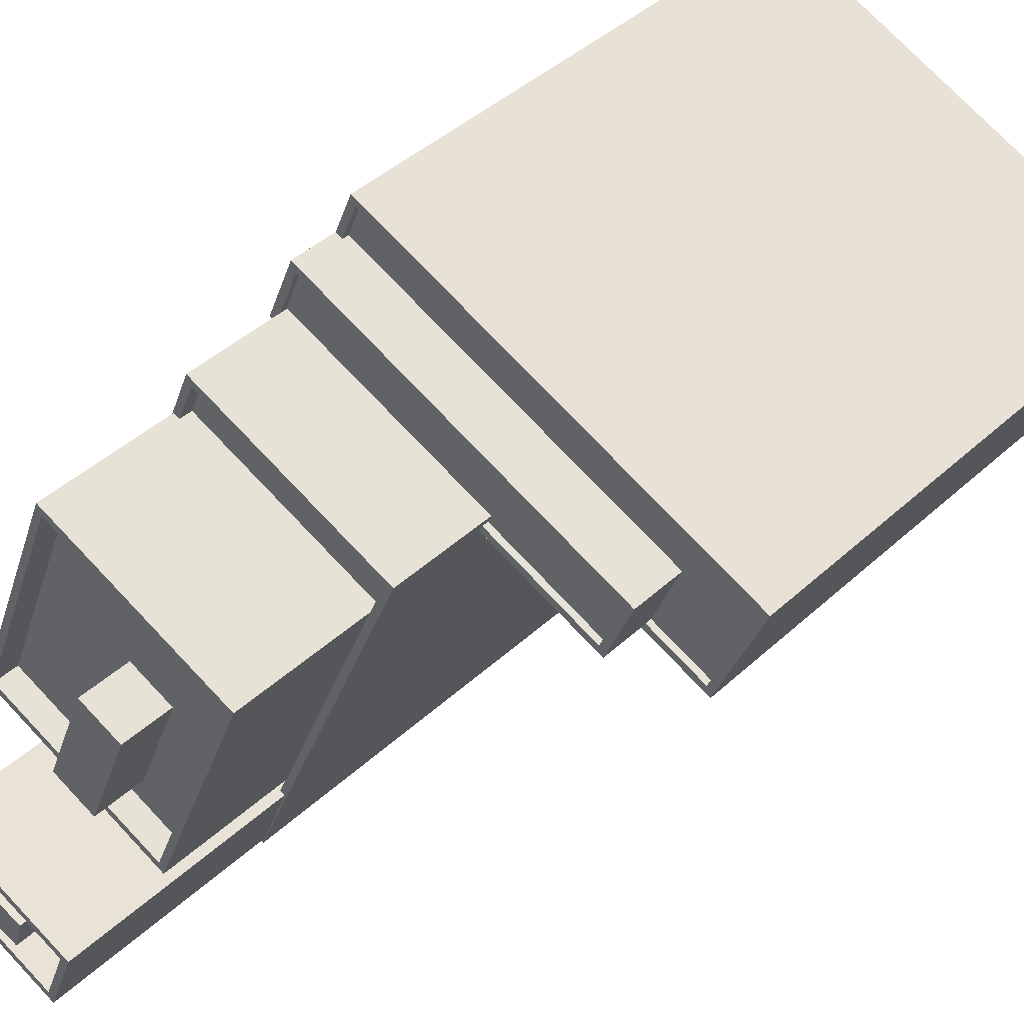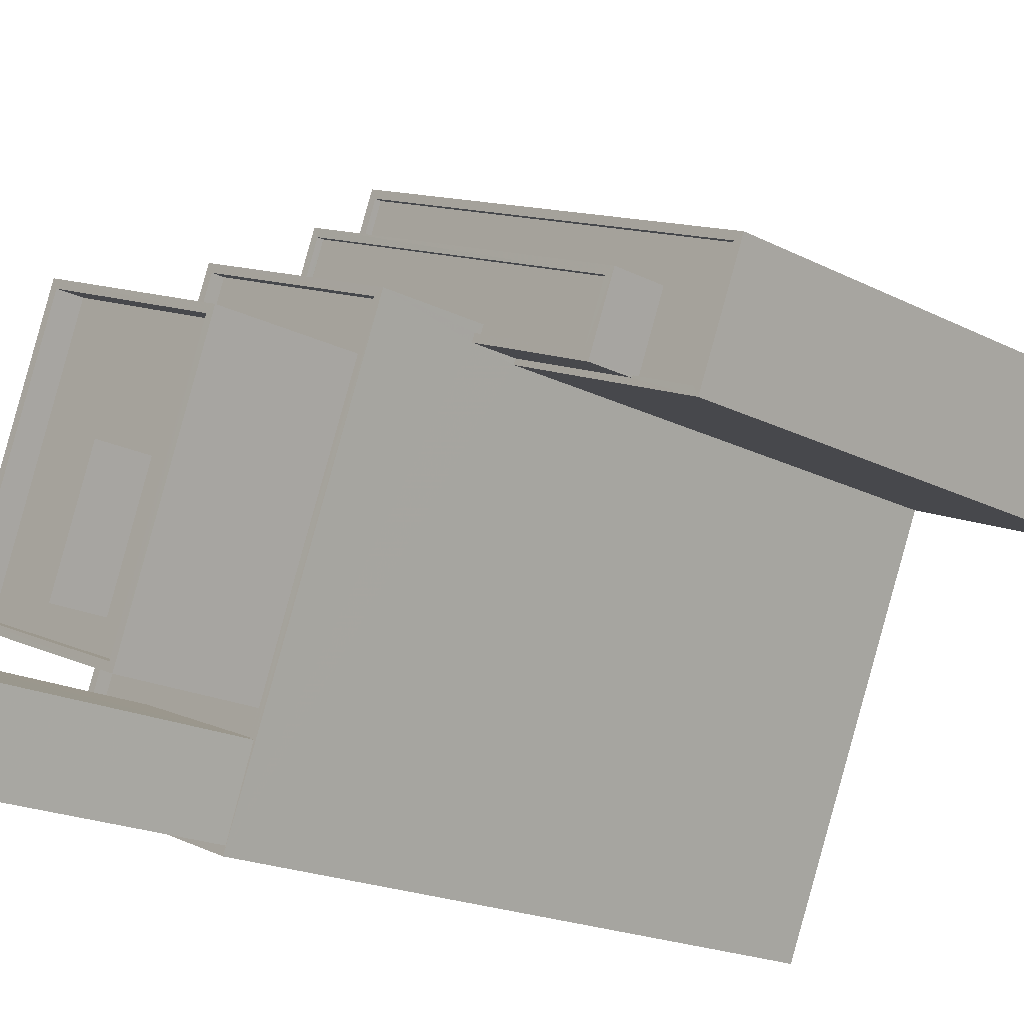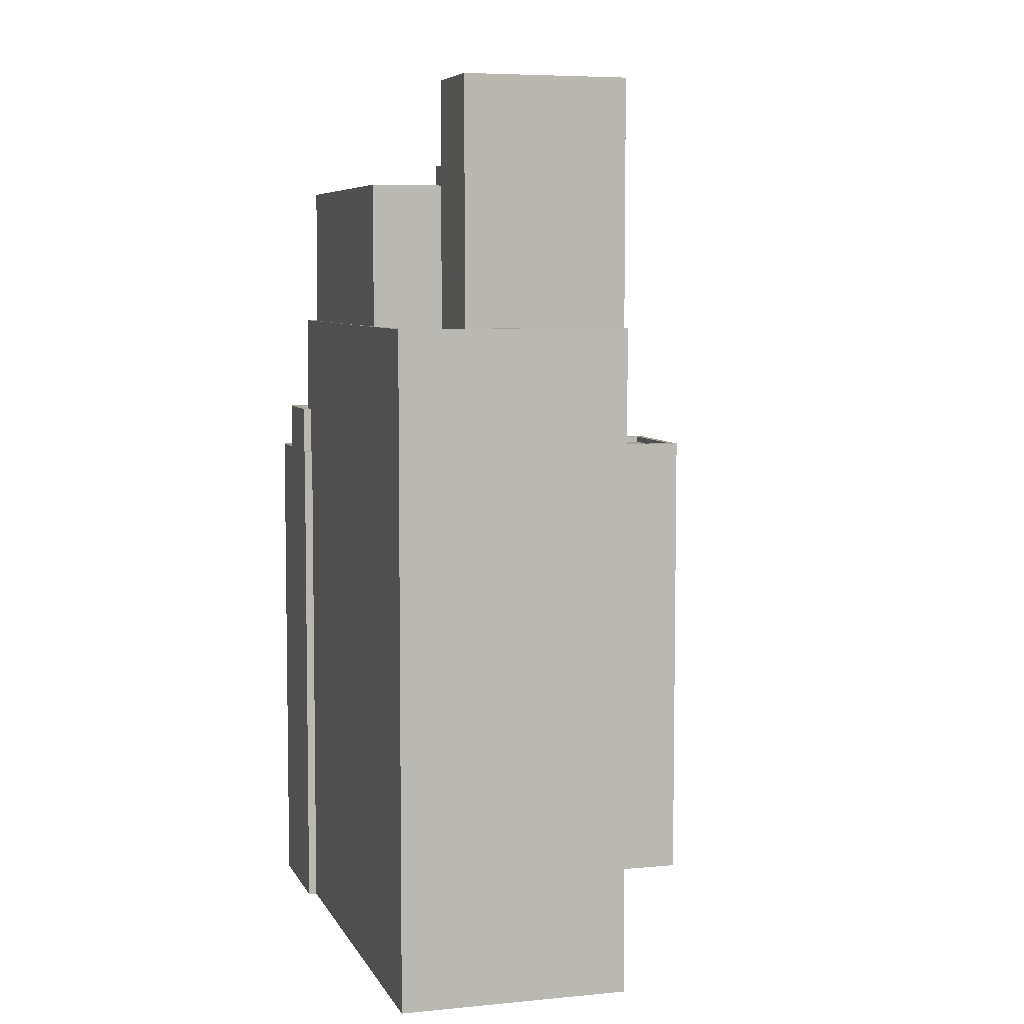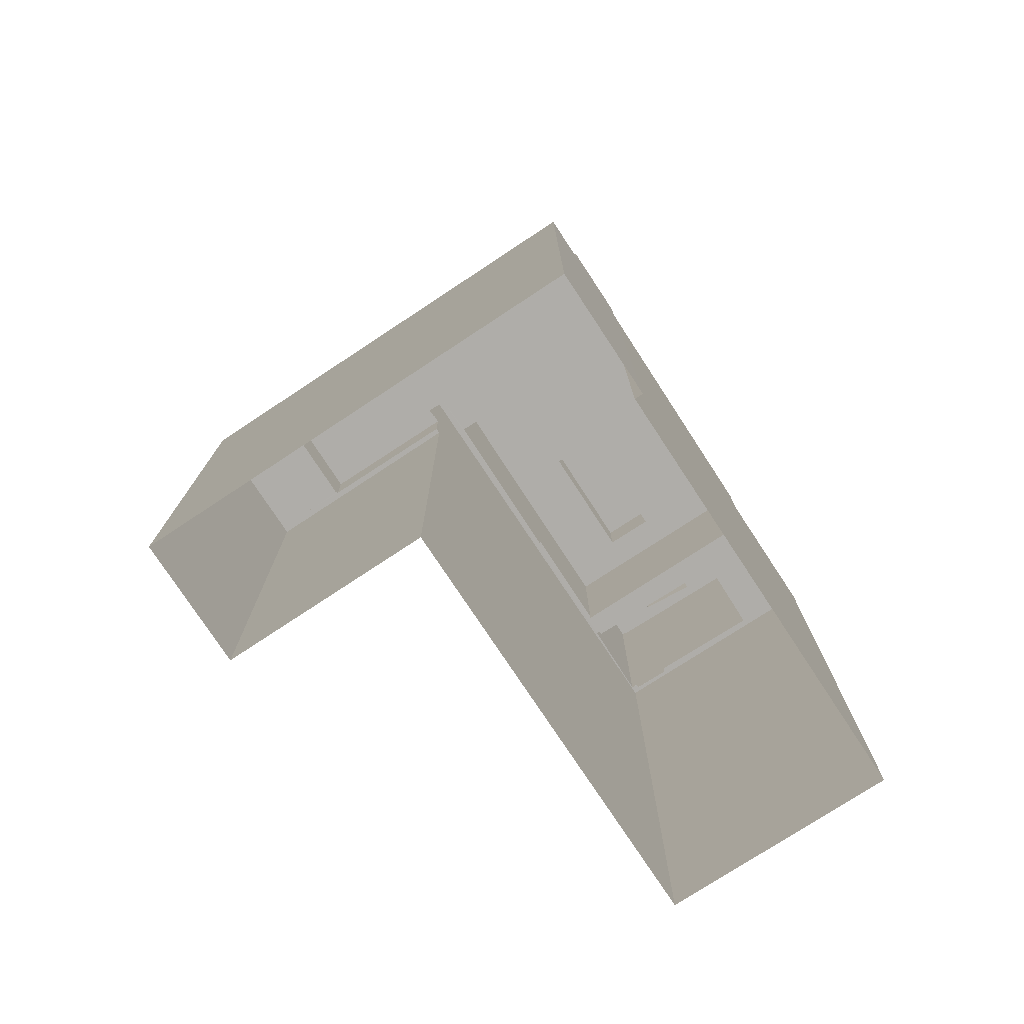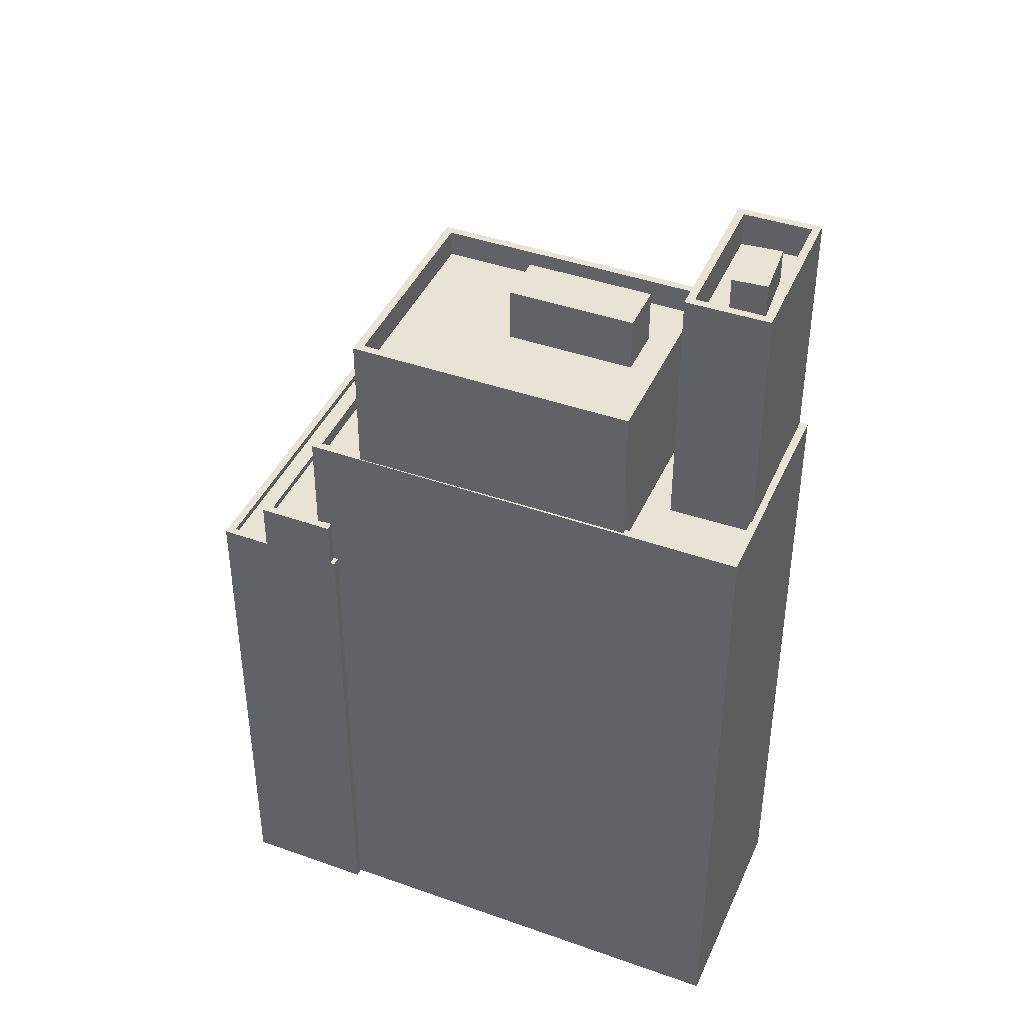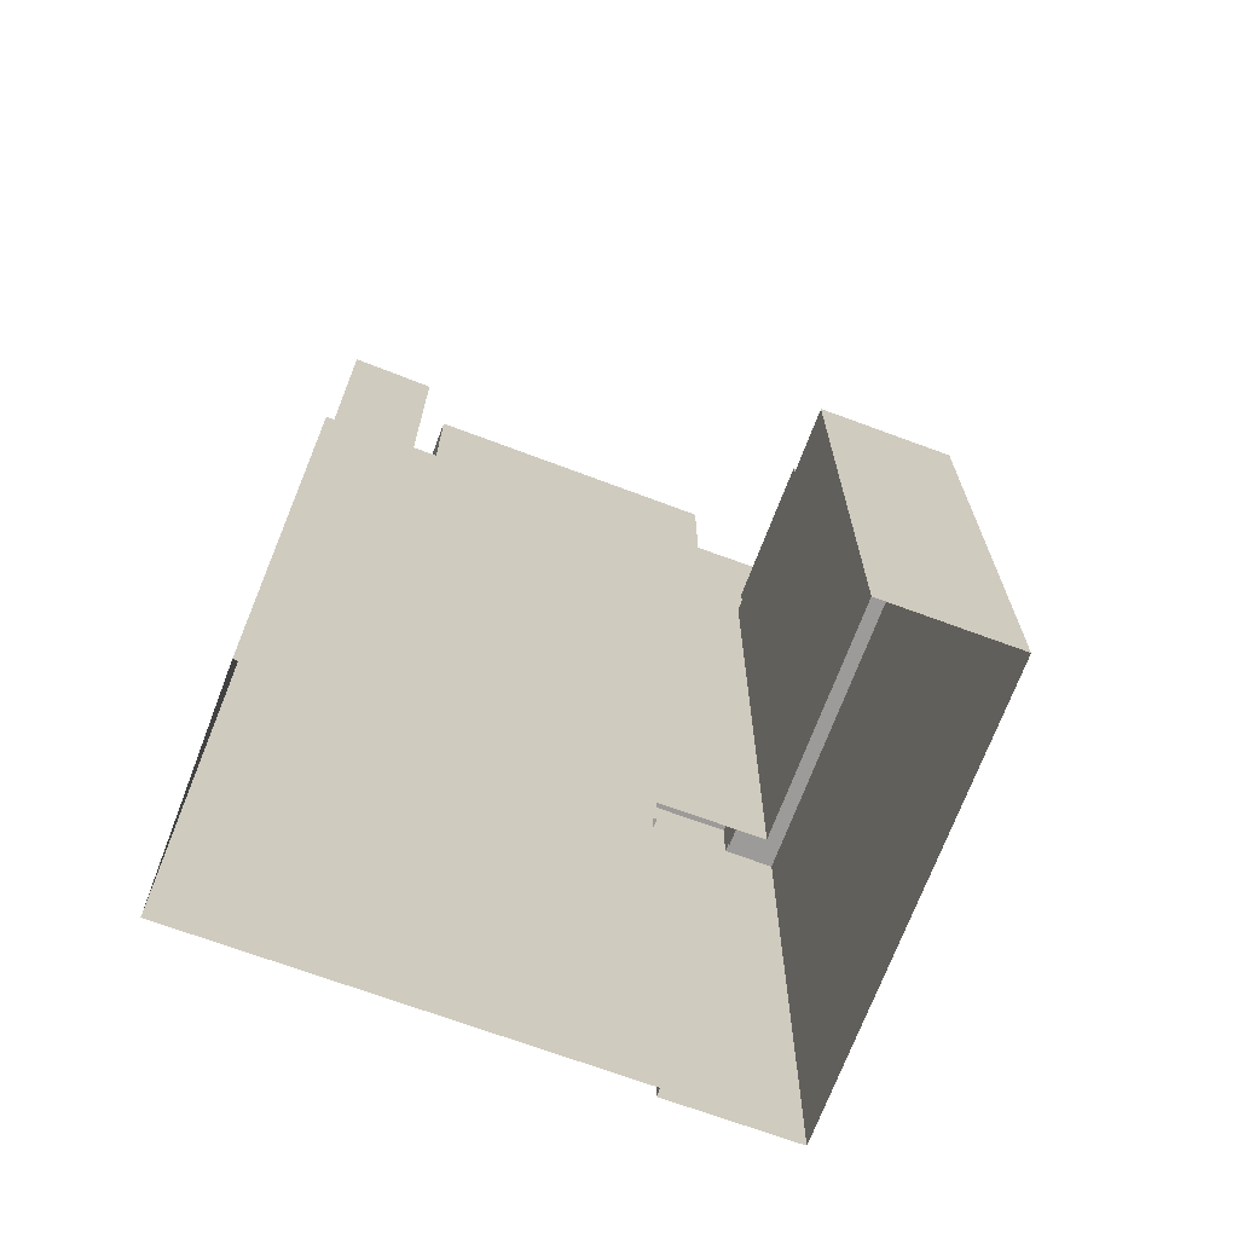
<metadata>
{"format":"obj","ext":"obj","renderer":"f3d","projection":"perspective","resolution":1024,"background":"white","views":[{"elev":42.4,"azim":42.3,"up":"+Y"},{"elev":-18.6,"azim":45.3,"up":"+Y"},{"elev":6.2,"azim":-38.5,"up":"+Z"},{"elev":-77.3,"azim":-168.9,"up":"+Z"},{"elev":42.1,"azim":-89.1,"up":"+Z"},{"elev":-69.9,"azim":47.3,"up":"+Z"}]}
</metadata>
<code>
v -7468 -3.7e+04 25.67
v -7469 -3.7e+04 25.92
v -7469 -3.7e+04 25.67
v -7468 -3.7e+04 25.92
v -7455 -3.701e+04 25.91
v -7455 -3.701e+04 25.66
v -7456 -3.701e+04 25.91
v -7456 -3.701e+04 25.66
v -7461 -3.701e+04 25.67
v -7461 -3.701e+04 25.92
v -7469 -3.7e+04 25.92
v -7469 -3.7e+04 25.67
v -7455 -3.701e+04 23.82
v -7468 -3.7e+04 24.07
v -7455 -3.701e+04 25.91
v -7468 -3.7e+04 25.92
v -7468 -3.7e+04 23.82
v -7468 -3.7e+04 24.07
v -7456 -3.701e+04 23.82
v -7456 -3.701e+04 24.07
v -7456 -3.701e+04 24.07
v -7456 -3.701e+04 25.91
v -7461 -3.701e+04 24.07
v -7461 -3.701e+04 25.92
v -7469 -3.7e+04 24.07
v -7469 -3.7e+04 25.92
v -7469 -3.7e+04 25.92
v -7469 -3.7e+04 24.07
v -7468 -3.7e+04 24.07
v -7468 -3.7e+04 4.312
v -7470 -3.7e+04 4.312
v -7470 -3.7e+04 24.07
v -7452 -3.701e+04 24.07
v -7452 -3.701e+04 4.304
v -7454 -3.701e+04 24.07
v -7454 -3.701e+04 4.304
v -7461 -3.701e+04 4.307
v -7461 -3.701e+04 24.07
v -7469 -3.7e+04 24.07
v -7469 -3.7e+04 4.311
v -7467 -3.7e+04 23.82
v -7467 -3.7e+04 24.07
v -7452 -3.701e+04 24.07
v -7452 -3.701e+04 23.82
v -7454 -3.701e+04 24.07
v -7454 -3.701e+04 23.82
v -7467 -3.702e+04 4.307
v -7461 -3.701e+04 25.67
v -7461 -3.701e+04 29.76
v -7467 -3.702e+04 29.76
v -7475 -3.702e+04 29.76
v -7475 -3.702e+04 4.311
v -7469 -3.7e+04 29.76
v -7469 -3.7e+04 25.67
v -7473 -3.701e+04 29.26
v -7475 -3.702e+04 29.76
v -7475 -3.702e+04 29.26
v -7473 -3.701e+04 29.76
v -7466 -3.702e+04 29.26
v -7466 -3.702e+04 29.26
v -7466 -3.702e+04 29.76
v -7466 -3.702e+04 29.76
v -7473 -3.702e+04 29.76
v -7473 -3.702e+04 29.26
v -7469 -3.7e+04 29.76
v -7469 -3.7e+04 29.26
v -7469 -3.7e+04 29.76
v -7469 -3.7e+04 29.26
v -7461 -3.701e+04 29.76
v -7461 -3.701e+04 29.26
v -7464 -3.701e+04 29.76
v -7464 -3.701e+04 29.26
v -7467 -3.702e+04 29.26
v -7467 -3.702e+04 29.26
v -7467 -3.702e+04 29.76
v -7467 -3.702e+04 29.76
v -7469 -3.702e+04 29.26
v -7469 -3.702e+04 29.76
v -7470 -3.7e+04 29.76
v -7474 -3.701e+04 35.1
v -7470 -3.7e+04 35.1
v -7474 -3.701e+04 29.76
v -7473 -3.701e+04 34.1
v -7473 -3.701e+04 35.1
v -7470 -3.702e+04 34.1
v -7466 -3.702e+04 35.1
v -7466 -3.702e+04 34.1
v -7469 -3.701e+04 34.1
v -7469 -3.701e+04 35.1
v -7462 -3.701e+04 34.1
v -7462 -3.701e+04 35.1
v -7466 -3.701e+04 34.1
v -7462 -3.701e+04 29.26
v -7462 -3.701e+04 35.1
v -7466 -3.702e+04 29.76
v -7466 -3.702e+04 35.1
v -7468 -3.701e+04 34.1
v -7468 -3.701e+04 36.15
v -7466 -3.701e+04 36.15
v -7466 -3.701e+04 34.1
v -7468 -3.702e+04 36.15
v -7468 -3.702e+04 34.1
v -7469 -3.702e+04 34.1
v -7469 -3.702e+04 36.15
v -7466 -3.702e+04 38.95
v -7466 -3.702e+04 29.76
v -7472 -3.702e+04 38.95
v -7472 -3.702e+04 29.26
v -7473 -3.702e+04 38.95
v -7473 -3.702e+04 37.65
v -7472 -3.702e+04 37.65
v -7472 -3.702e+04 38.95
v -7466 -3.702e+04 37.65
v -7466 -3.702e+04 38.95
v -7470 -3.702e+04 37.65
v -7467 -3.702e+04 38.95
v -7467 -3.702e+04 37.65
v -7471 -3.702e+04 37.65
v -7467 -3.702e+04 38.95
v -7467 -3.702e+04 29.76
v -7473 -3.702e+04 29.76
v -7473 -3.702e+04 38.95
v -7470 -3.702e+04 37.65
v -7470 -3.702e+04 38.93
v -7468 -3.702e+04 38.93
v -7468 -3.702e+04 37.65
v -7469 -3.702e+04 38.93
v -7469 -3.702e+04 37.65
v -7471 -3.702e+04 37.65
v -7471 -3.702e+04 38.93
f 36 37 34
f 34 37 30
f 31 30 40
f 40 37 47
f 40 47 52
f 30 37 40
f 1 2 3
f 1 4 2
f 5 1 6
f 5 4 1
f 7 6 8
f 7 5 6
f 9 7 8
f 9 10 7
f 11 3 2
f 11 12 3
f 13 14 15
f 15 14 16
f 13 17 14
f 16 14 18
f 19 13 20
f 21 20 22
f 22 20 15
f 20 13 15
f 23 22 24
f 23 21 22
f 25 26 27
f 25 28 26
f 29 30 18
f 27 16 18
f 18 30 31
f 25 31 32
f 27 18 25
f 25 18 31
f 30 33 34
f 30 29 33
f 35 36 34
f 33 35 34
f 35 37 36
f 35 38 37
f 39 32 31
f 40 39 31
f 17 41 42
f 14 17 42
f 43 42 41
f 44 43 41
f 45 44 46
f 45 43 44
f 19 45 46
f 19 20 45
f 37 38 47
f 48 49 10
f 9 48 10
f 38 23 24
f 47 38 50
f 24 49 50
f 10 49 24
f 38 24 50
f 50 51 52
f 47 50 52
f 53 54 11
f 51 53 26
f 51 39 52
f 52 39 40
f 26 28 39
f 11 54 12
f 53 11 26
f 51 26 39
f 49 54 53
f 49 48 54
f 55 56 57
f 55 58 56
f 59 60 61
f 62 59 61
f 63 57 56
f 63 64 57
f 65 66 67
f 65 68 66
f 69 67 66
f 70 69 66
f 71 69 70
f 72 71 70
f 73 74 75
f 76 73 75
f 77 75 74
f 77 78 75
f 79 80 81
f 79 82 80
f 83 84 85
f 85 86 87
f 85 84 86
f 84 83 88
f 89 84 88
f 90 91 92
f 92 89 88
f 92 91 89
f 86 90 87
f 86 91 90
f 93 65 94
f 94 65 81
f 93 68 65
f 81 65 79
f 72 93 71
f 95 71 96
f 96 71 94
f 71 93 94
f 58 55 62
f 82 58 80
f 55 59 62
f 80 58 96
f 96 62 95
f 96 58 62
f 97 98 99
f 100 97 99
f 101 100 99
f 101 102 100
f 103 102 101
f 104 103 101
f 97 103 104
f 98 97 104
f 105 106 61
f 105 61 107
f 61 108 107
f 61 60 108
f 109 110 111
f 112 109 111
f 113 114 115
f 115 112 111
f 115 114 112
f 116 113 117
f 116 114 113
f 117 118 116
f 118 110 109
f 118 109 116
f 106 105 119
f 120 106 119
f 78 77 76
f 121 78 122
f 77 73 76
f 122 78 119
f 119 76 120
f 119 78 76
f 108 63 107
f 107 63 122
f 108 64 63
f 122 63 121
f 123 124 125
f 126 123 125
f 126 125 127
f 128 126 127
f 129 127 130
f 129 128 127
f 123 130 124
f 123 129 130
f 8 6 48
f 9 8 48
f 3 54 1
f 6 1 48
f 54 3 12
f 48 1 54
f 2 27 26
f 16 27 2
f 16 5 15
f 11 2 26
f 22 7 24
f 15 7 22
f 24 7 10
f 4 5 16
f 16 2 4
f 15 5 7
f 41 13 44
f 44 13 46
f 41 17 13
f 46 13 19
f 29 18 42
f 42 33 29
f 33 43 35
f 42 18 14
f 38 35 21
f 38 21 23
f 33 42 43
f 21 45 20
f 43 45 35
f 35 45 21
f 25 32 39
f 28 25 39
f 67 53 79
f 65 67 79
f 56 82 51
f 53 51 79
f 82 56 58
f 79 51 82
f 60 59 108
f 64 108 57
f 57 108 55
f 108 59 55
f 66 93 70
f 70 93 72
f 68 93 66
f 56 51 121
f 69 49 53
f 51 50 121
f 67 69 53
f 50 49 106
f 71 49 69
f 56 121 63
f 95 106 71
f 61 95 62
f 121 50 78
f 76 75 120
f 78 50 75
f 61 106 95
f 50 106 120
f 106 49 71
f 75 50 120
f 73 77 74
f 103 83 85
f 88 83 97
f 92 88 97
f 83 103 97
f 100 92 97
f 92 100 90
f 90 100 87
f 85 102 103
f 87 102 85
f 100 102 87
f 94 81 91
f 84 80 96
f 86 84 96
f 81 80 84
f 91 81 89
f 89 81 84
f 91 96 94
f 91 86 96
f 101 99 98
f 104 101 98
f 111 110 123
f 115 111 123
f 110 118 129
f 110 129 123
f 118 128 129
f 126 115 123
f 126 113 115
f 117 128 118
f 113 128 117
f 113 126 128
f 114 105 107
f 112 114 107
f 107 122 109
f 119 105 114
f 119 109 122
f 107 109 112
f 116 119 114
f 109 119 116
f 130 125 124
f 130 127 125

</code>
